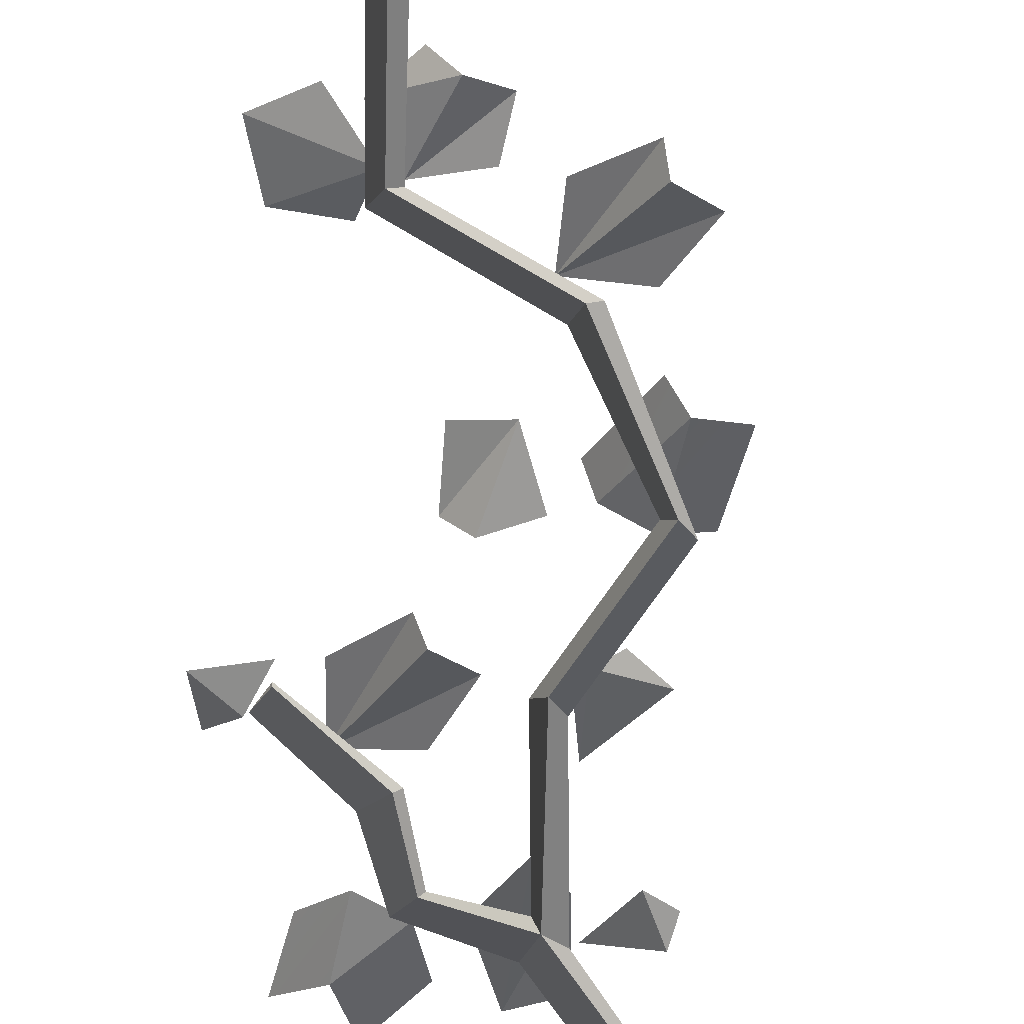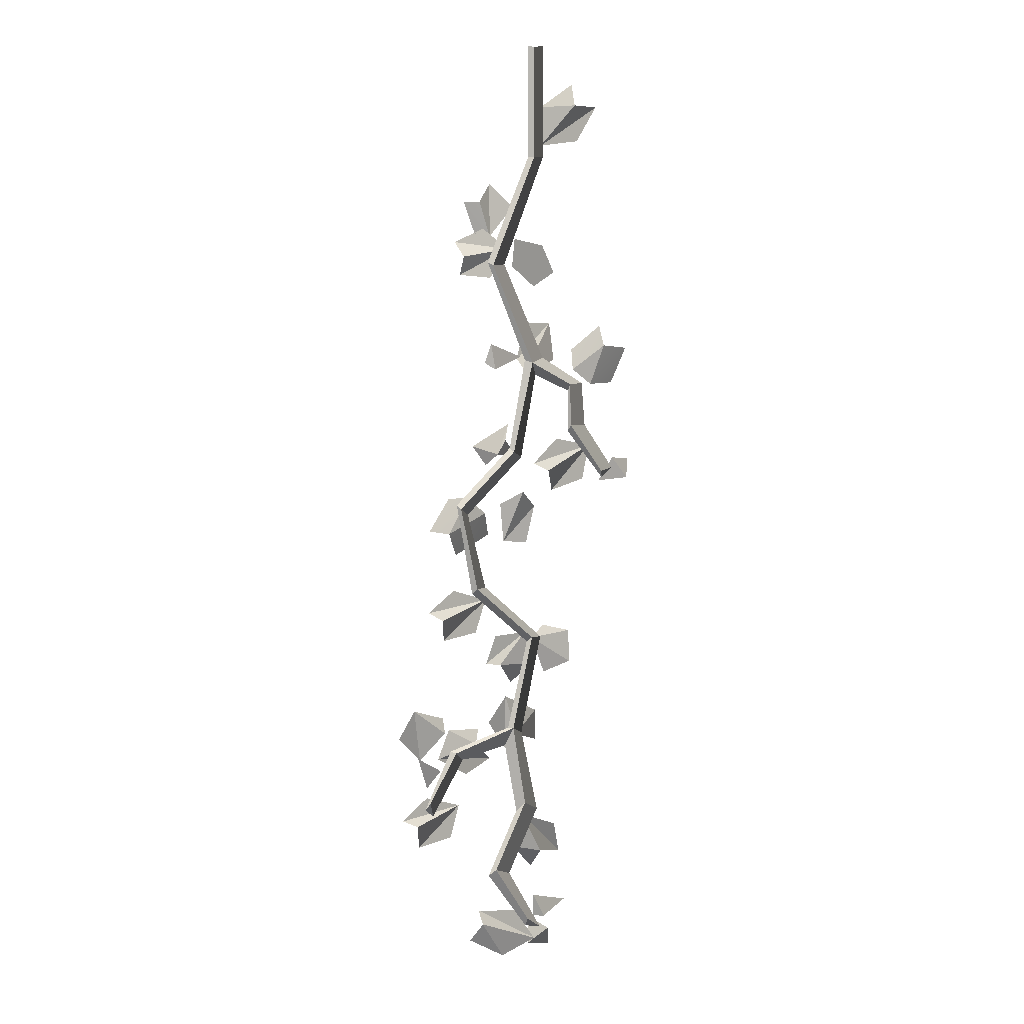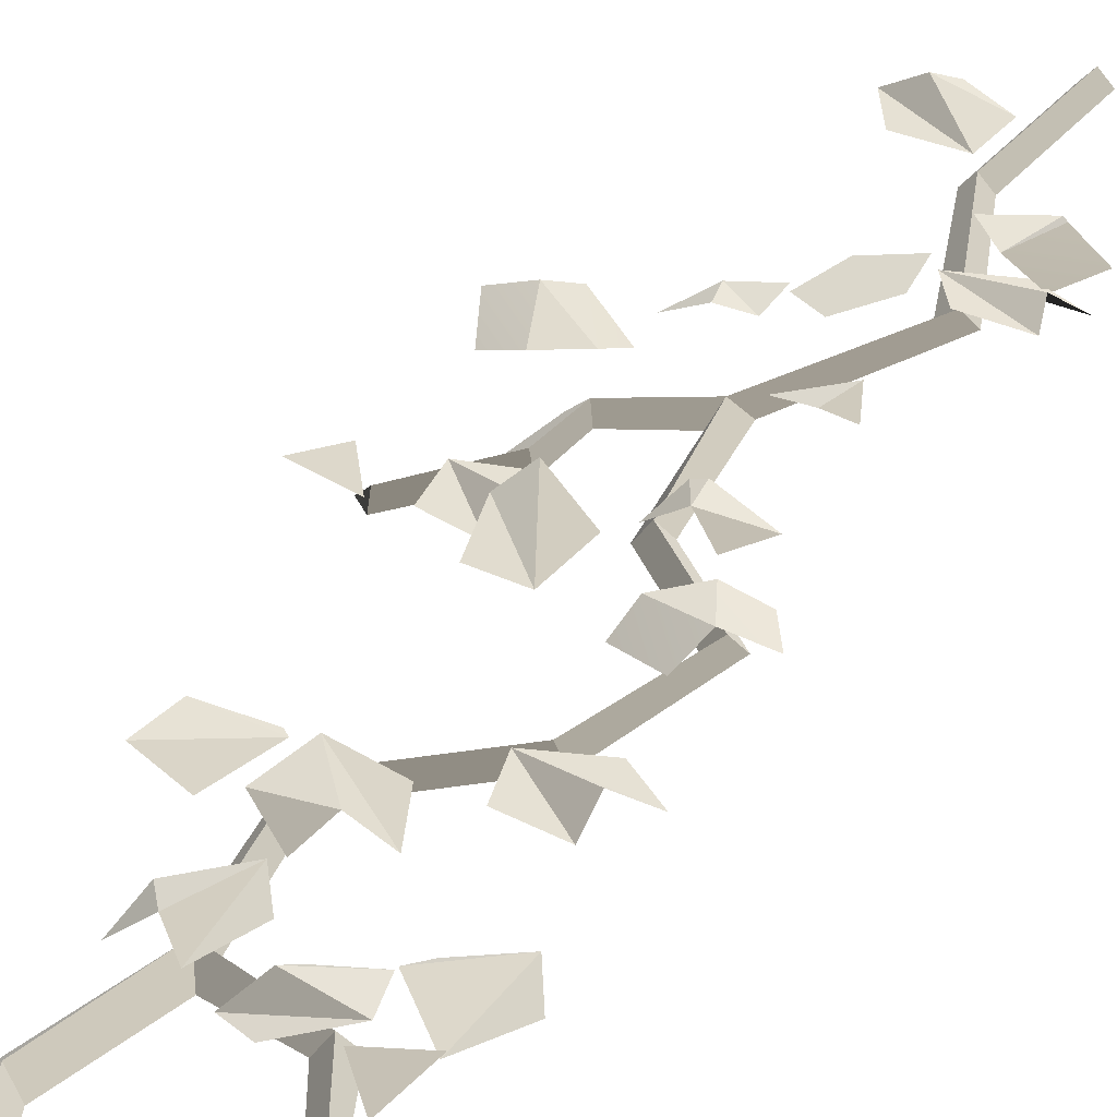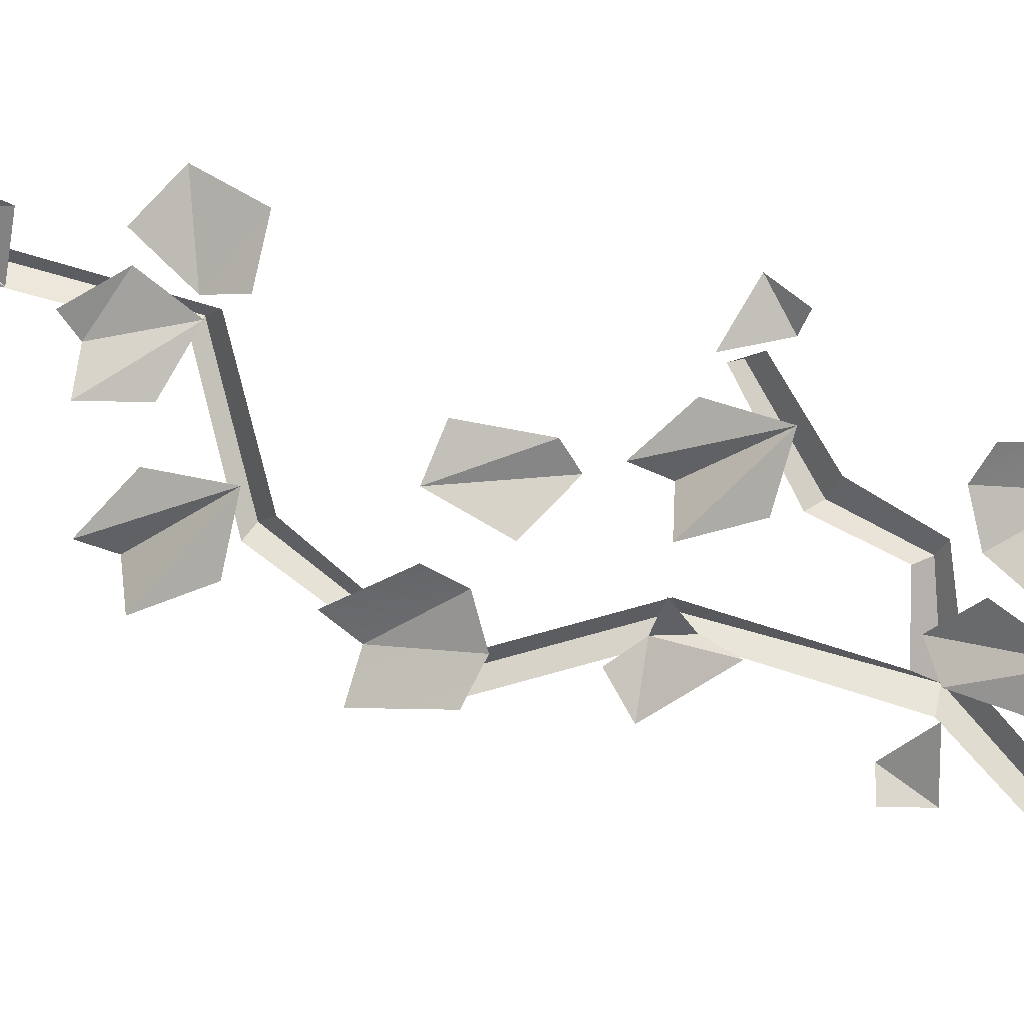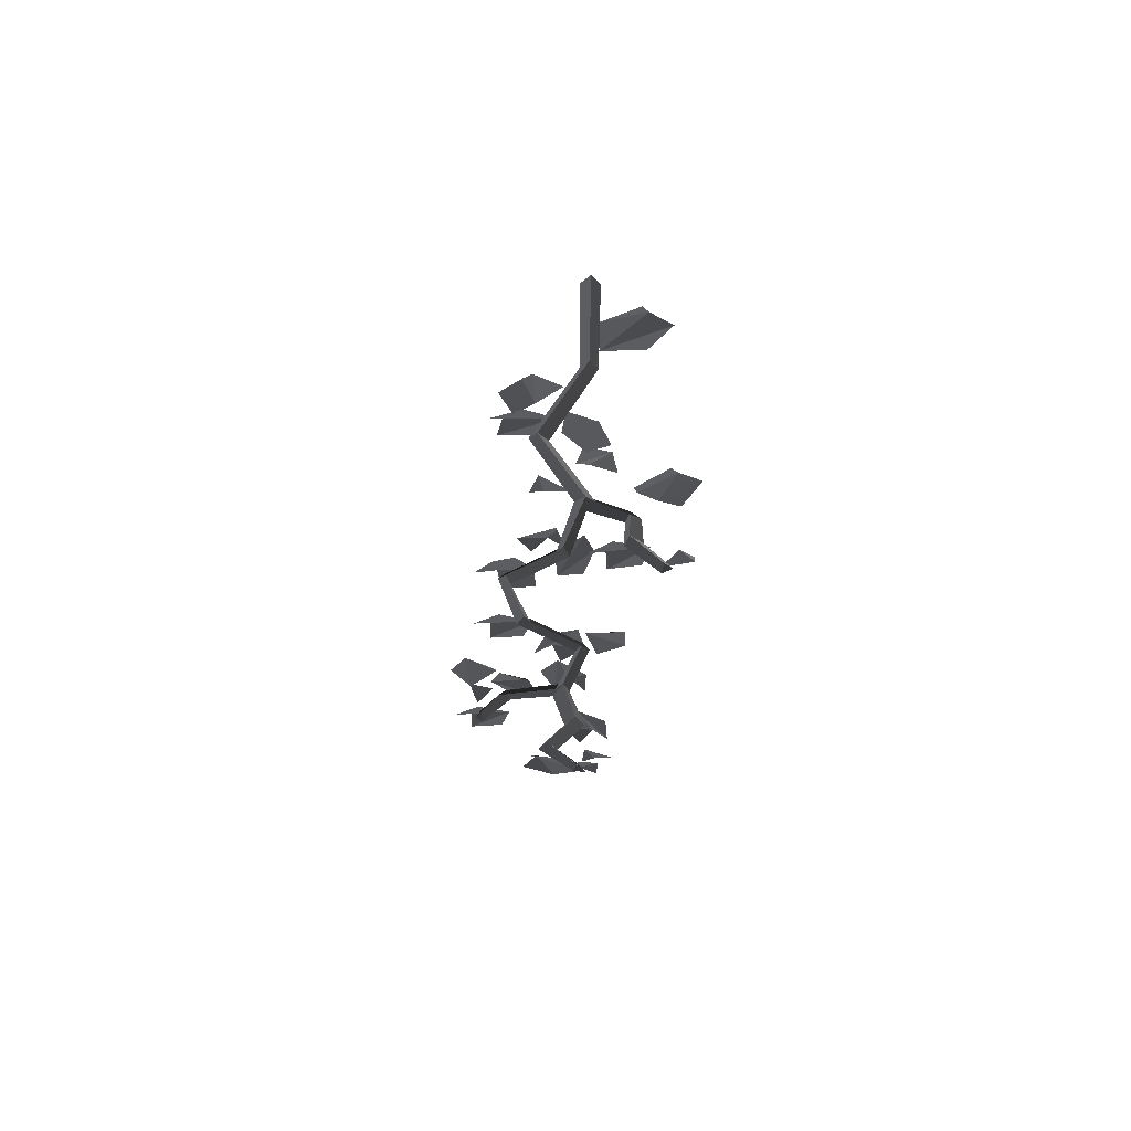
<metadata>
{"format":"obj","ext":"obj","renderer":"f3d","projection":"perspective","resolution":1024,"background":"white","views":[{"elev":-64.8,"azim":10.5,"up":"+Z"},{"elev":6.6,"azim":169.3,"up":"+Y"},{"elev":27.8,"azim":27.8,"up":"+Z"},{"elev":72.1,"azim":117.8,"up":"+Z"},{"elev":61.2,"azim":-176.6,"up":"+Y"}]}
</metadata>
<code>
v 0.0903 -0.9368 0.0441
v 0.01771 -0.8989 0.02491
v 0.1025 -0.8614 0.0441
v 0.1251 -0.9164 0.02491
v 0.0903 -0.9368 0.0441
v 0.1025 -0.8614 0.0441
v -0.2682 -1.204 0.0441
v -0.2211 -1.271 0.02491
v -0.3133 -1.265 0.0441
v -0.3086 -1.206 0.02491
v -0.2682 -1.204 0.0441
v -0.3133 -1.265 0.0441
v -0.2064 -0.1693 0.02491
v -0.1496 -0.1613 0.05124
v -0.04287 -0.2818 0.02491
v -0.1503 -0.2678 0.02491
v -0.2064 -0.1693 0.02491
v -0.04287 -0.2818 0.02491
v -0.04287 -0.2818 0.02491
v -0.1496 -0.1613 0.05124
v -0.04192 -0.1716 0.02491
v -0.1496 -0.1613 0.05124
v -0.1341 -0.1051 0.02491
v -0.04192 -0.1716 0.02491
v 0.1726 -1.32 0.05893
v 0.2323 -1.321 0.04309
v 0.2875 -1.42 0.05965
v 0.226 -1.431 0.07686
v 0.226 -1.431 0.07686
v 0.2094 -1.491 0.05215
v 0.1205 -1.368 0.05394
v 0.1151 -1.428 0.03186
v 0.226 -1.431 0.07686
v 0.1205 -1.368 0.05394
v 0.1726 -1.32 0.05893
v 0.05427 -1.099 0.03297
v 0.1618 -1.163 0.02985
v 0.0813 -1.191 0.05234
v 0.1618 -1.163 0.02985
v 0.1233 -1.219 0.02446
v 0.0813 -1.191 0.05234
v 0.05427 -1.099 0.03297
v 0.0813 -1.191 0.05234
v 0.05792 -1.148 0.0554
v 0.0813 -1.191 0.05234
v 0.02967 -1.196 0.02452
v 0.05792 -1.148 0.0554
v -0.01337 -1.463 0.09718
v -0.04126 -1.355 0.112
v 0.05877 -1.457 0.08418
v 0.06696 -1.345 0.09254
v 0.05877 -1.457 0.08418
v -0.01184 -1.313 0.1359
v 0.05877 -1.457 0.08418
v -0.04126 -1.355 0.112
v -0.01184 -1.313 0.1359
v -0.05804 -1.854 0.04465
v -0.1408 -1.828 0.06384
v -0.02324 -1.751 0.05944
v -0.02324 -1.751 0.05944
v -0.1408 -1.828 0.06384
v -0.1382 -1.732 0.06068
v -0.05413 -1.709 0.03991
v -0.02324 -1.751 0.05944
v -0.1382 -1.732 0.06068
v 0.04773 -1.879 0.02586
v -0.02253 -1.828 0.04941
v 0.07385 -1.832 0.05508
v 0.124 -1.82 0.01982
v 0.07385 -1.832 0.05508
v -0.001614 -1.734 0.06103
v 0.09183 -1.739 0.04036
v 0.124 -1.82 0.01982
v -0.001614 -1.734 0.06103
v 0.07385 -1.832 0.05508
v -0.02253 -1.828 0.04941
v -0.001614 -1.734 0.06103
v -0.1903 -1.163 0.02491
v -0.0914 -1.144 0.02491
v -0.02364 -1.217 0.02491
v -0.1716 -1.264 0.02491
v -0.07709 -1.297 0.02491
v -0.1903 -1.163 0.02491
v -0.02364 -1.217 0.02491
v -0.07318 -1.241 0.05124
v -0.07318 -1.241 0.05124
v -0.07709 -1.297 0.02491
v -0.1903 -1.163 0.02491
v 0.1251 -1.625 0.02491
v 0.2213 -1.595 0.02491
v 0.2964 -1.661 0.02491
v 0.1543 -1.723 0.02491
v 0.2518 -1.746 0.02491
v 0.1251 -1.625 0.02491
v 0.2964 -1.661 0.02491
v 0.2497 -1.69 0.05124
v 0.2497 -1.69 0.05124
v 0.2518 -1.746 0.02491
v 0.1251 -1.625 0.02491
v -0.06012 -2.622 0.0441
v -0.1186 -2.565 0.02491
v -0.02682 -2.554 0.0441
v -0.02081 -2.613 0.02491
v -0.06012 -2.622 0.0441
v -0.02682 -2.554 0.0441
v -0.07236 -2.662 0.0441
v -0.00647 -2.613 0.02491
v -0.009987 -2.706 0.0441
v -0.06929 -2.702 0.02491
v -0.07236 -2.662 0.0441
v -0.009987 -2.706 0.0441
v -0.07844 -0.6504 0.01051
v -0.04688 -0.5716 0.02484
v -0.01879 -0.6916 0.01279
v 0.03332 -0.5529 0.03759
v 0.0426 -0.6335 0.02826
v 0.3279 -2.11 0.04673
v 0.3046 -2.195 0.02317
v 0.2584 -2.152 0.05526
v 0.1474 -2.586 0.02491
v 0.1296 -2.641 0.05124
v -0.02547 -2.684 0.02491
v 0.03426 -2.594 0.02491
v 0.1474 -2.586 0.02491
v -0.02547 -2.684 0.02491
v -0.02547 -2.684 0.02491
v 0.1296 -2.641 0.05124
v 0.07313 -2.733 0.02491
v 0.1296 -2.641 0.05124
v 0.1733 -2.679 0.02491
v 0.07313 -2.733 0.02491
v -0.02645 -2.056 0.01891
v -0.02879 -1.969 0.0313
v 0.02467 -2.048 0.05662
v 0.06628 -2.082 0.03293
v 0.02467 -2.048 0.05662
v 0.05796 -1.929 0.05383
v 0.1103 -2.007 0.05234
v 0.06628 -2.082 0.03293
v 0.05796 -1.929 0.05383
v 0.02467 -2.048 0.05662
v -0.02879 -1.969 0.0313
v 0.05796 -1.929 0.05383
v -0.2028 -0.9822 0.05893
v -0.2623 -0.9772 0.04309
v -0.3104 -0.8746 0.05965
v -0.2483 -0.8676 0.07686
v -0.2483 -0.8676 0.07686
v -0.2275 -0.8086 0.05215
v -0.1475 -0.9382 0.05394
v -0.1379 -0.8782 0.03186
v -0.2483 -0.8676 0.07686
v -0.1475 -0.9382 0.05394
v -0.2028 -0.9822 0.05893
v 0.03734 -2.397 0.04644
v -0.01346 -2.451 0.0197
v -0.05124 -2.417 0.05339
v 0.03734 -2.397 0.04644
v -0.05124 -2.417 0.05339
v 0.003765 -2.303 0.06616
v -0.09974 -2.408 0.0197
v -0.09209 -2.331 0.04644
v 0.003765 -2.303 0.06616
v -0.05124 -2.417 0.05339
v -0.09974 -2.408 0.0197
v 0.003765 -2.303 0.06616
v 0.1834 -0.6048 0.04827
v 0.05393 -0.582 0.03538
v 0.2159 -0.5639 0.01256
v 0.1317 -0.5245 0.01833
v 0.2159 -0.5639 0.01256
v 0.05393 -0.582 0.03538
v 0.1988 -0.6586 0.02653
v 0.106 -0.6665 0.03931
v 0.1834 -0.6048 0.04827
v 0.1988 -0.6586 0.02653
v 0.05393 -0.582 0.03538
v 0.1098 -0.3947 0.03152
v 0.1359 -0.4443 0.04982
v 0.1058 -0.5455 0.05038
v 0.03792 -0.4592 0.04391
v 0.1098 -0.3947 0.03152
v 0.1058 -0.5455 0.05038
v 0.1887 -0.449 0.01144
v 0.1563 -0.5406 0.01378
v 0.1058 -0.5455 0.05038
v 0.1359 -0.4443 0.04982
v -0.008232 -0.7982 0.09718
v 0.012 -0.9085 0.112
v -0.08066 -0.7998 0.08418
v -0.09664 -0.9108 0.09254
v -0.08066 -0.7998 0.08418
v -0.02023 -0.9476 0.1359
v -0.08066 -0.7998 0.08418
v 0.012 -0.9085 0.112
v -0.02023 -0.9476 0.1359
v -0.02645 -2.056 0.01891
v -0.02879 -1.969 0.0313
v 0.02467 -2.048 0.05662
v 0.06628 -2.082 0.03293
v 0.02467 -2.048 0.05662
v 0.05796 -1.929 0.05383
v 0.1103 -2.007 0.05234
v 0.06628 -2.082 0.03293
v 0.05796 -1.929 0.05383
v 0.02467 -2.048 0.05662
v -0.02879 -1.969 0.0313
v 0.05796 -1.929 0.05383
v 0.2521 -1.987 0.04465
v 0.3363 -1.967 0.06384
v 0.2436 -2.037 0.06155
v 0.3363 -1.967 0.06384
v 0.384 -2.051 0.06068
v 0.3237 -2.113 0.03991
v 0.3363 -1.967 0.06384
v 0.3237 -2.113 0.03991
v 0.2436 -2.037 0.06155
v 0.1476 -2.019 0.02586
v 0.234 -2.026 0.04941
v 0.1497 -2.073 0.05508
v 0.113 -2.109 0.01982
v 0.1497 -2.073 0.05508
v 0.2648 -2.117 0.06103
v 0.1821 -2.161 0.04036
v 0.113 -2.109 0.01982
v 0.2648 -2.117 0.06103
v 0.1497 -2.073 0.05508
v 0.234 -2.026 0.04941
v 0.2648 -2.117 0.06103
v 0.2079 -2.252 0.02491
v 0.3053 -2.226 0.02491
v 0.3778 -2.294 0.02491
v 0.2334 -2.352 0.02491
v 0.3298 -2.378 0.02491
v 0.2079 -2.252 0.02491
v 0.3778 -2.294 0.02491
v 0.33 -2.322 0.05124
v 0.33 -2.322 0.05124
v 0.3298 -2.378 0.02491
v 0.2079 -2.252 0.02491
v 0.2942 -2.244 0.02268
v 0.3133 -2.256 -1.774e-07
v 0.2896 -2.277 1.733e-08
v -0.02174 9.538e-07 0.02268
v -0.02174 -0.3167 0.02268
v -0.04349 -0.3167 2.099e-07
v -0.04349 9.457e-07 -3.298e-07
v -1.332e-08 9.431e-07 3.673e-15
v 2.066e-07 -0.3167 5.397e-07
v -0.02174 -0.3167 0.02268
v -0.02174 9.538e-07 0.02268
v -0.02174 -0.3167 0.02268
v 0.1001 -0.6306 0.02268
v 0.07092 -0.6281 -4.156e-07
v -0.04349 -0.3167 2.099e-07
v 2.066e-07 -0.3167 5.397e-07
v 0.12 -0.622 -7.082e-08
v 0.1001 -0.6306 0.02268
v -0.02174 -0.3167 0.02268
v 0.1001 -0.6306 0.02268
v -0.01809 -0.9165 0.02268
v -0.04386 -0.9014 -3.978e-07
v 0.07092 -0.6281 -4.156e-07
v 0.12 -0.622 -7.082e-08
v 0.009449 -0.9078 2.849e-07
v -0.01809 -0.9165 0.02268
v 0.1001 -0.6306 0.02268
v -0.01809 -0.9165 0.02268
v 0.0378 -1.181 0.02268
v 0.02055 -1.194 4.113e-07
v -0.022 -0.9516 8.224e-08
v 0.009449 -0.9078 2.849e-07
v 0.05504 -1.168 -5.815e-07
v 0.0378 -1.181 0.02268
v -0.01809 -0.9165 0.02268
v 0.0378 -1.181 0.02268
v 0.1977 -1.349 0.02268
v 0.1814 -1.364 -7.266e-07
v 0.02055 -1.194 4.113e-07
v 0.05504 -1.168 -5.815e-07
v 0.2141 -1.335 -6.331e-09
v 0.1977 -1.349 0.02268
v 0.0378 -1.181 0.02268
v 0.1977 -1.349 0.02268
v 0.1492 -1.592 0.02268
v 0.1295 -1.583 -6.69e-08
v 0.1814 -1.364 -7.266e-07
v 0.2141 -1.335 -6.331e-09
v 0.1689 -1.601 1.553e-07
v 0.1492 -1.592 0.02268
v 0.1977 -1.349 0.02268
v 0.1492 -1.592 0.02268
v -0.01746 -1.744 0.02268
v -0.03804 -1.737 2.836e-07
v 0.1295 -1.583 -6.69e-08
v 0.1689 -1.601 1.553e-07
v 0.003113 -1.751 1.744e-07
v -0.01746 -1.744 0.02268
v 0.1492 -1.592 0.02268
v -0.01746 -1.744 0.02268
v 0.03965 -2.021 0.02268
v 0.01925 -2.029 3.334e-07
v -0.03804 -1.737 2.836e-07
v 0.003113 -1.751 1.744e-07
v 0.06004 -2.013 -2.31e-07
v 0.03965 -2.021 0.02268
v -0.01746 -1.744 0.02268
v -0.004612 -2.621 0.02268
v 0.006439 -2.634 9.507e-08
v -0.0379 -2.639 -1.513e-07
v 0.03965 -2.021 0.02268
v 0.2156 -2.092 0.02268
v 0.199 -2.106 -2.73e-07
v 0.06985 -2.067 6.251e-07
v 0.06004 -2.013 -2.31e-07
v 0.2353 -2.079 2.174e-07
v 0.2156 -2.092 0.02268
v 0.03965 -2.021 0.02268
v 0.2156 -2.092 0.02268
v 0.2942 -2.244 0.02268
v 0.2896 -2.277 1.733e-08
v 0.199 -2.106 -2.73e-07
v 0.2353 -2.079 2.174e-07
v 0.3133 -2.256 -1.774e-07
v 0.2942 -2.244 0.02268
v 0.2156 -2.092 0.02268
v 0.03965 -2.021 0.02268
v 0.003326 -2.254 0.02268
v -0.02839 -2.267 4.492e-07
v 0.01925 -2.029 3.334e-07
v 0.06985 -2.067 6.251e-07
v 0.0348 -2.272 2.611e-07
v 0.003326 -2.254 0.02268
v 0.03965 -2.021 0.02268
v 0.003326 -2.254 0.02268
v 0.09272 -2.462 0.02268
v 0.0568 -2.465 -3.218e-07
v -0.02839 -2.267 4.492e-07
v 0.0348 -2.272 2.611e-07
v 0.12 -2.47 -5.099e-07
v 0.09272 -2.462 0.02268
v 0.003326 -2.254 0.02268
v 0.09272 -2.462 0.02268
v -0.004612 -2.621 0.02268
v -0.0379 -2.639 -1.513e-07
v 0.0568 -2.465 -3.218e-07
v 0.12 -2.47 -5.099e-07
v 0.006439 -2.634 9.507e-08
v -0.004612 -2.621 0.02268
v 0.09272 -2.462 0.02268
v -0.01809 -0.9165 0.02268
v -0.133 -0.9814 0.02268
v -0.1625 -0.9767 1.542e-08
v -0.04386 -0.9014 -3.978e-07
v -0.022 -0.9516 8.224e-08
v -0.1208 -0.9989 -3.428e-07
v -0.133 -0.9814 0.02268
v -0.01809 -0.9165 0.02268
v -0.133 -0.9814 0.02268
v -0.1351 -1.104 0.02268
v -0.172 -1.101 -4.46e-07
v -0.1625 -0.9767 1.542e-08
v -0.1208 -0.9989 -3.428e-07
v -0.1207 -1.119 1.787e-07
v -0.1351 -1.104 0.02268
v -0.133 -0.9814 0.02268
v -0.1351 -1.104 0.02268
v -0.2298 -1.243 0.02268
v -0.2551 -1.23 5.918e-07
v -0.172 -1.101 -4.46e-07
v -0.1207 -1.119 1.787e-07
v -0.2251 -1.259 3.022e-07
v -0.2298 -1.243 0.02268
v -0.1351 -1.104 0.02268
v -0.2298 -1.243 0.02268
v -0.2251 -1.259 3.022e-07
v -0.2551 -1.23 5.918e-07
g SM_Env_Vines_Wall_02_(8)_1366_44
f 1 3 2
f 4 6 5
f 7 9 8
f 10 12 11
f 13 15 14
f 16 18 17
f 19 21 20
f 22 24 23
f 25 27 26
f 25 28 27
f 29 31 30
f 32 30 31
f 33 35 34
f 36 38 37
f 39 41 40
f 42 44 43
f 45 47 46
f 48 50 49
f 51 53 52
f 54 56 55
f 57 59 58
f 60 62 61
f 63 65 64
f 66 68 67
f 69 71 70
f 72 74 73
f 75 77 76
f 78 80 79
f 81 82 78
f 83 85 84
f 86 88 87
f 89 91 90
f 92 93 89
f 94 96 95
f 97 99 98
f 100 102 101
f 103 105 104
f 106 108 107
f 109 111 110
f 112 114 113
f 115 113 114
f 116 115 114
f 117 119 118
f 120 122 121
f 123 125 124
f 126 128 127
f 129 131 130
f 132 134 133
f 135 137 136
f 138 140 139
f 141 143 142
f 144 146 145
f 144 147 146
f 148 150 149
f 151 149 150
f 152 154 153
f 155 157 156
f 158 160 159
f 161 163 162
f 164 166 165
f 167 169 168
f 170 172 171
f 173 172 174
f 175 177 176
f 178 180 179
f 181 183 182
f 184 186 185
f 187 186 184
f 188 190 189
f 191 193 192
f 194 196 195
f 197 199 198
f 200 202 201
f 203 205 204
f 206 208 207
f 209 211 210
f 212 214 213
f 215 217 216
f 218 220 219
f 221 223 222
f 224 226 225
f 227 229 228
f 230 232 231
f 233 234 230
f 235 237 236
f 238 240 239
f 241 243 242
f 244 246 245
f 244 247 246
f 248 250 249
f 248 251 250
f 252 254 253
f 252 255 254
f 256 258 257
f 256 259 258
f 260 262 261
f 260 263 262
f 264 266 265
f 264 267 266
f 268 270 269
f 268 271 270
f 272 274 273
f 272 275 274
f 276 278 277
f 276 279 278
f 280 282 281
f 280 283 282
f 284 286 285
f 284 287 286
f 288 290 289
f 288 291 290
f 292 294 293
f 292 295 294
f 296 298 297
f 296 299 298
f 300 302 301
f 300 303 302
f 304 306 305
f 304 307 306
f 308 310 309
f 311 313 312
f 311 314 313
f 315 317 316
f 315 318 317
f 319 321 320
f 319 322 321
f 323 325 324
f 323 326 325
f 327 329 328
f 327 330 329
f 331 333 332
f 331 334 333
f 335 337 336
f 335 338 337
f 339 341 340
f 339 342 341
f 343 345 344
f 343 346 345
f 347 349 348
f 347 350 349
f 351 353 352
f 351 354 353
f 355 357 356
f 355 358 357
f 359 361 360
f 359 362 361
f 363 365 364
f 363 366 365
f 367 369 368
f 367 370 369
f 371 373 372
f 371 374 373
f 375 377 376

</code>
